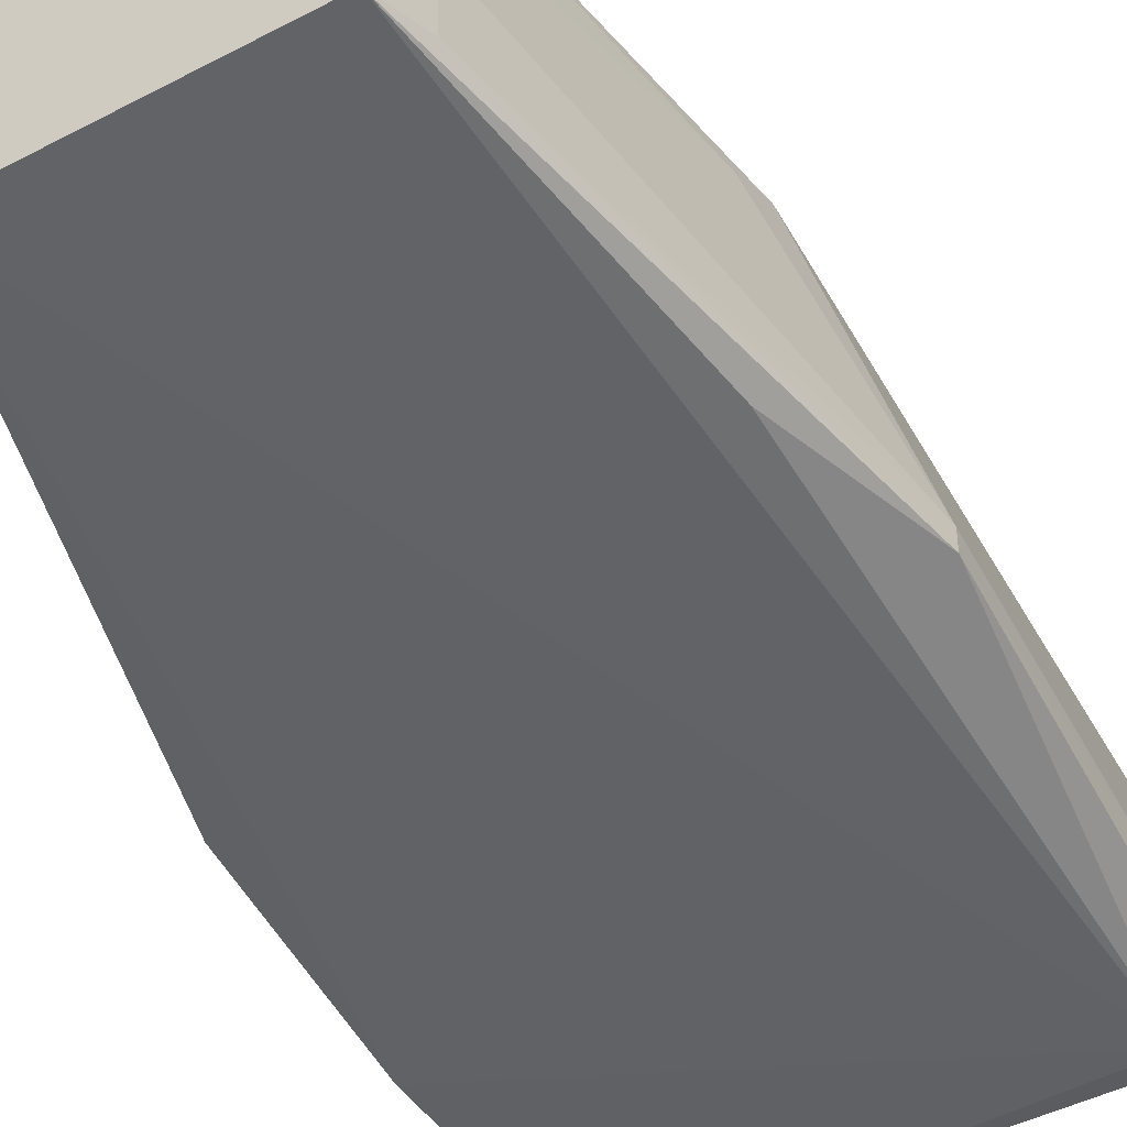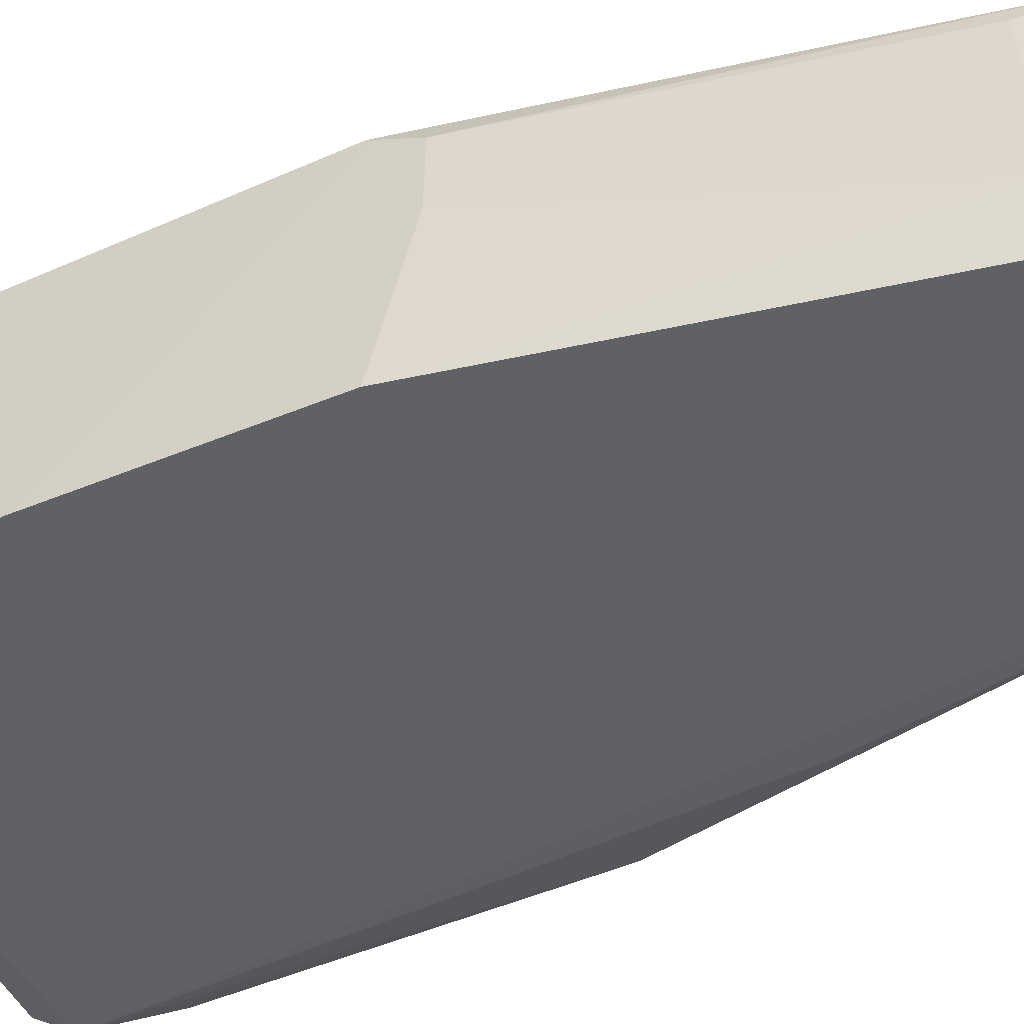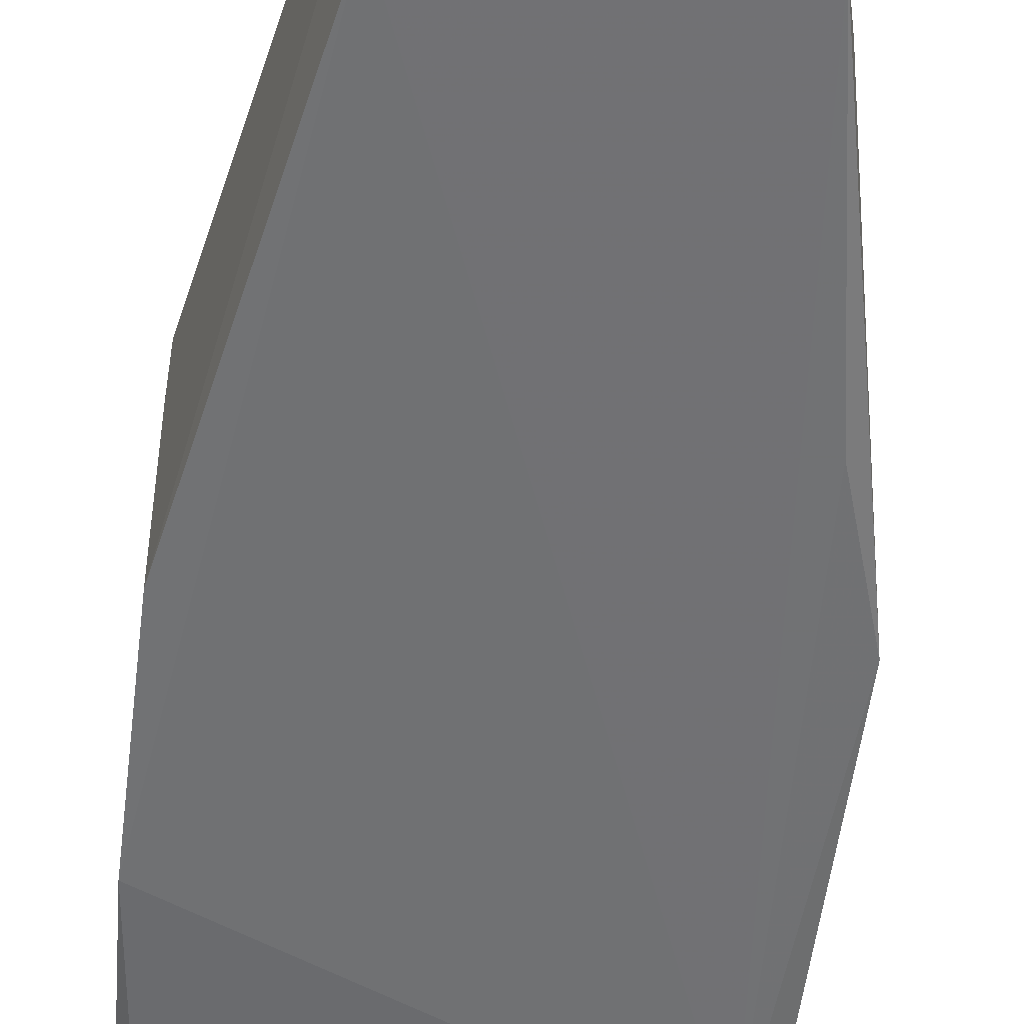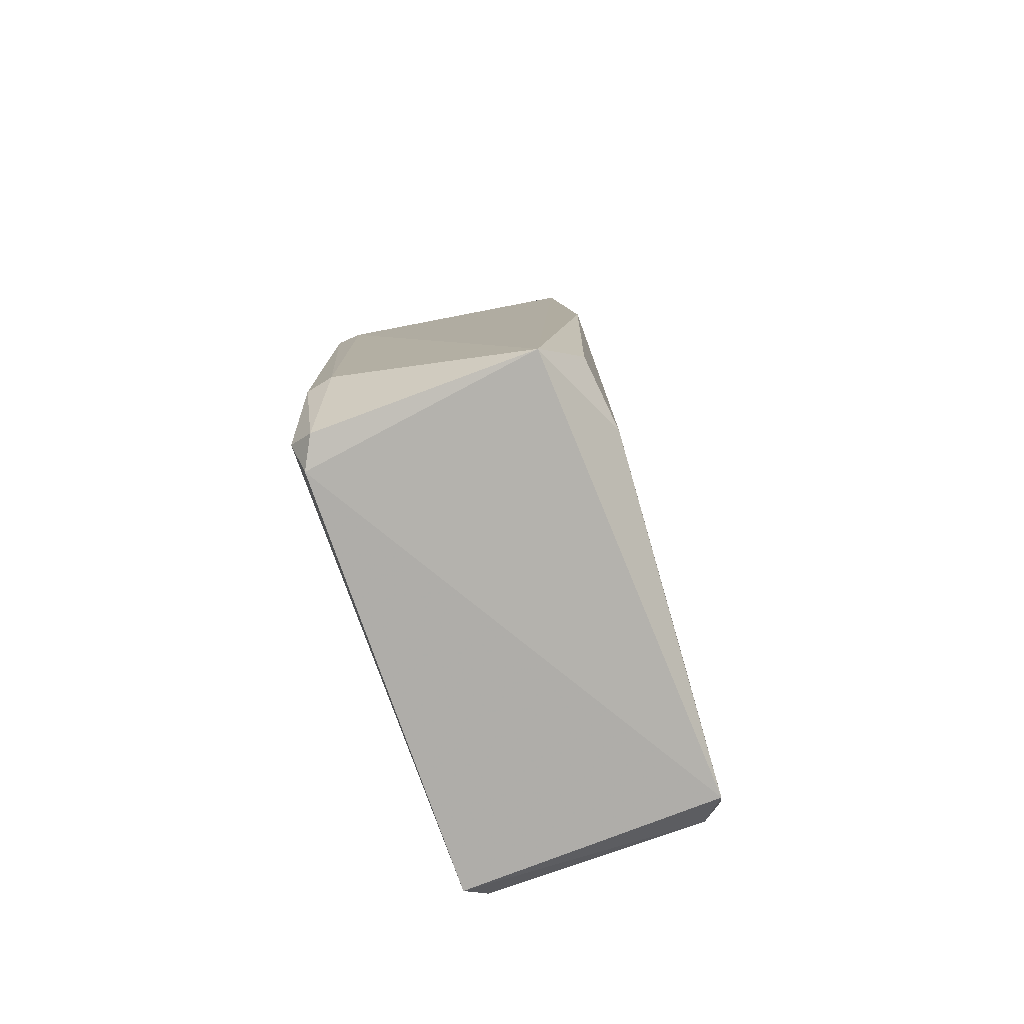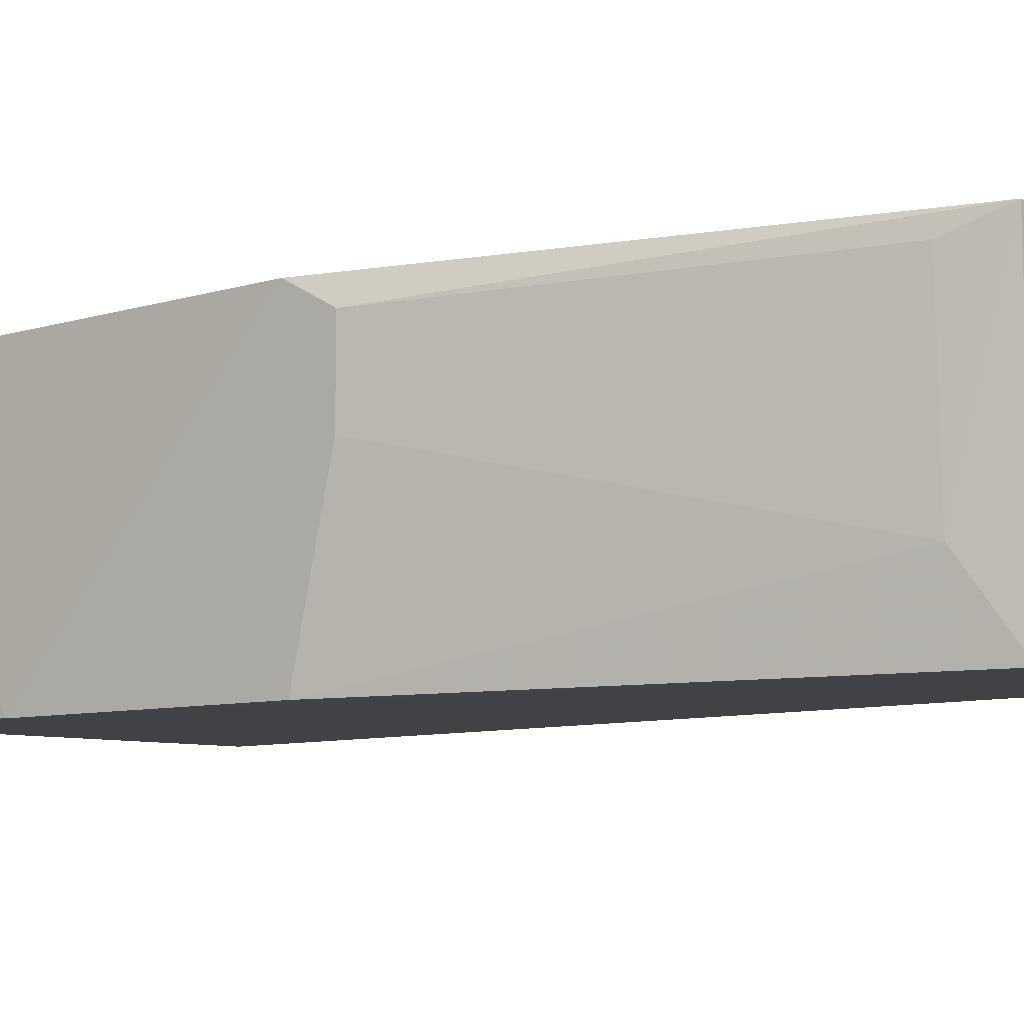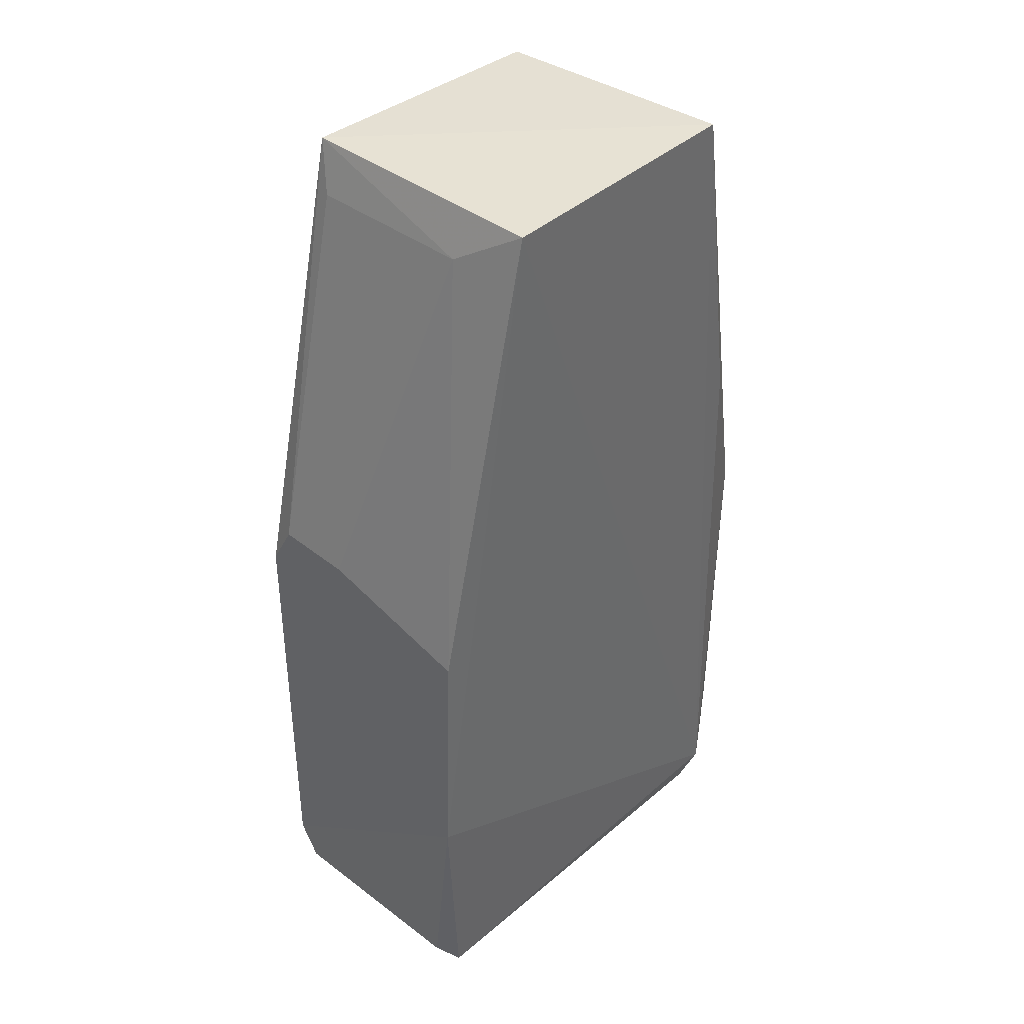
<metadata>
{"format":"obj","ext":"obj","renderer":"f3d","projection":"perspective","resolution":1024,"background":"white","views":[{"elev":-49.9,"azim":27.7,"up":"+Y"},{"elev":-50.3,"azim":-64.0,"up":"+Y"},{"elev":-55.9,"azim":-6.2,"up":"+Y"},{"elev":-78.5,"azim":111.3,"up":"+Z"},{"elev":-8.7,"azim":-51.2,"up":"+Y"},{"elev":39.4,"azim":-45.0,"up":"+Z"}]}
</metadata>
<code>
v -0.006831 0.0622 0.08668
v 0.004315 0.04258 0.0423
v -0.001034 0.06457 0.006656
v -0.03767 0.06221 0.002338
v -0.02974 0.03875 0.08678
v -0.0008643 0.04142 0.001251
v -0.03037 0.06215 0.08688
v -3.169e-05 0.06317 0.05318
v -0.005365 0.03986 0.0871
v 0.004366 0.04489 0.01042
v 0.001382 0.06152 0.002196
v -0.03753 0.04 0.00226
v -0.0002153 0.06515 0.03029
v -0.004222 0.0487 0.08246
v 0.001186 0.04086 0.003531
v -0.007465 0.06505 0.006041
v 0.004385 0.04461 0.04238
v -0.03927 0.06024 0.04913
v -0.0003505 0.06084 0.0573
v -0.0004263 0.04062 0.05731
v 0.00398 0.04267 0.01013
v 0.001722 0.04289 0.001668
v -0.03944 0.03906 0.02349
v -0.0394 0.06249 0.04512
v -0.004125 0.04152 0.08237
v -0.03134 0.04516 0.08268
v -0.004243 0.05685 0.07822
v -0.03885 0.0389 0.04546
v -0.03968 0.0602 0.00385
v -0.00341 0.06501 0.03033
v -0.03162 0.06049 0.0825
v -0.03913 0.05321 0.04897
v -0.03915 0.04156 0.003974
v -0.03982 0.06195 0.007205
v -0.007463 0.06501 0.01009
f 9 7 5
f 9 1 7
f 11 6 4
f 12 4 6
f 13 7 1
f 13 1 8
f 13 11 3
f 13 8 11
f 14 1 9
f 15 9 5
f 15 12 6
f 16 11 4
f 16 3 11
f 16 13 3
f 17 11 8
f 17 2 10
f 17 10 11
f 19 8 1
f 19 17 8
f 19 14 17
f 20 15 2
f 20 2 9
f 20 9 15
f 21 10 2
f 21 2 15
f 22 11 10
f 22 21 15
f 22 10 21
f 22 15 6
f 22 6 11
f 23 15 5
f 23 12 15
f 24 16 4
f 24 18 7
f 24 23 18
f 25 17 14
f 25 14 9
f 25 9 2
f 25 2 17
f 26 5 7
f 27 19 1
f 27 1 14
f 27 14 19
f 28 23 5
f 28 5 26
f 29 4 12
f 30 24 7
f 30 7 13
f 30 13 16
f 31 26 7
f 31 7 18
f 31 18 26
f 32 18 23
f 32 23 28
f 32 28 26
f 32 26 18
f 33 29 12
f 33 12 23
f 34 24 4
f 34 4 29
f 34 23 24
f 34 33 23
f 34 29 33
f 35 30 16
f 35 16 24
f 35 24 30

</code>
